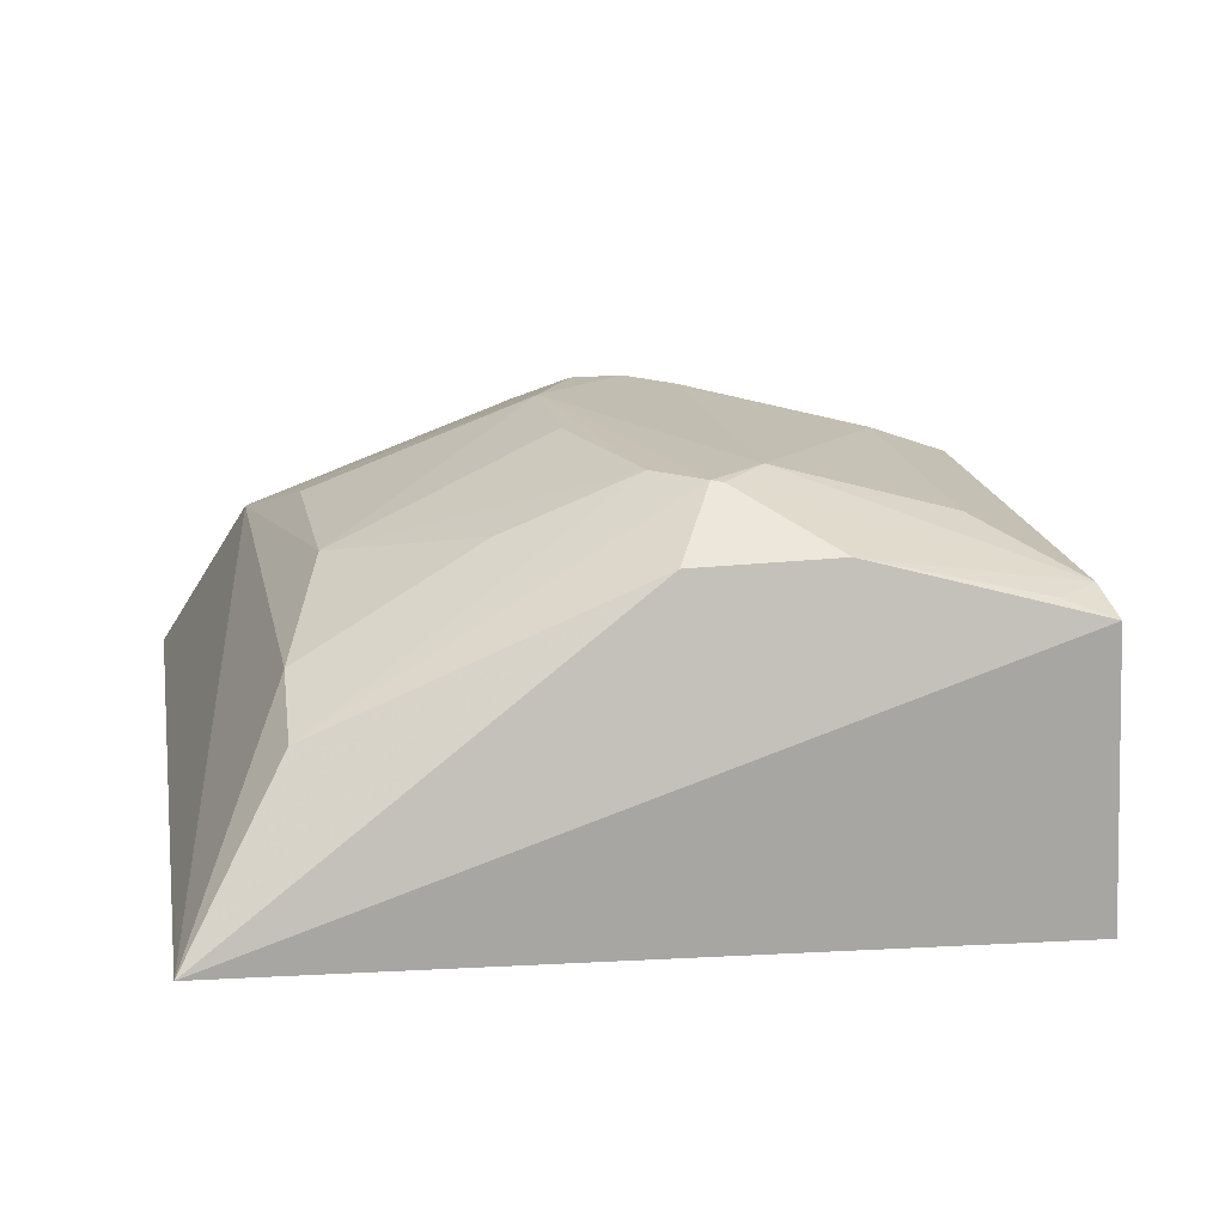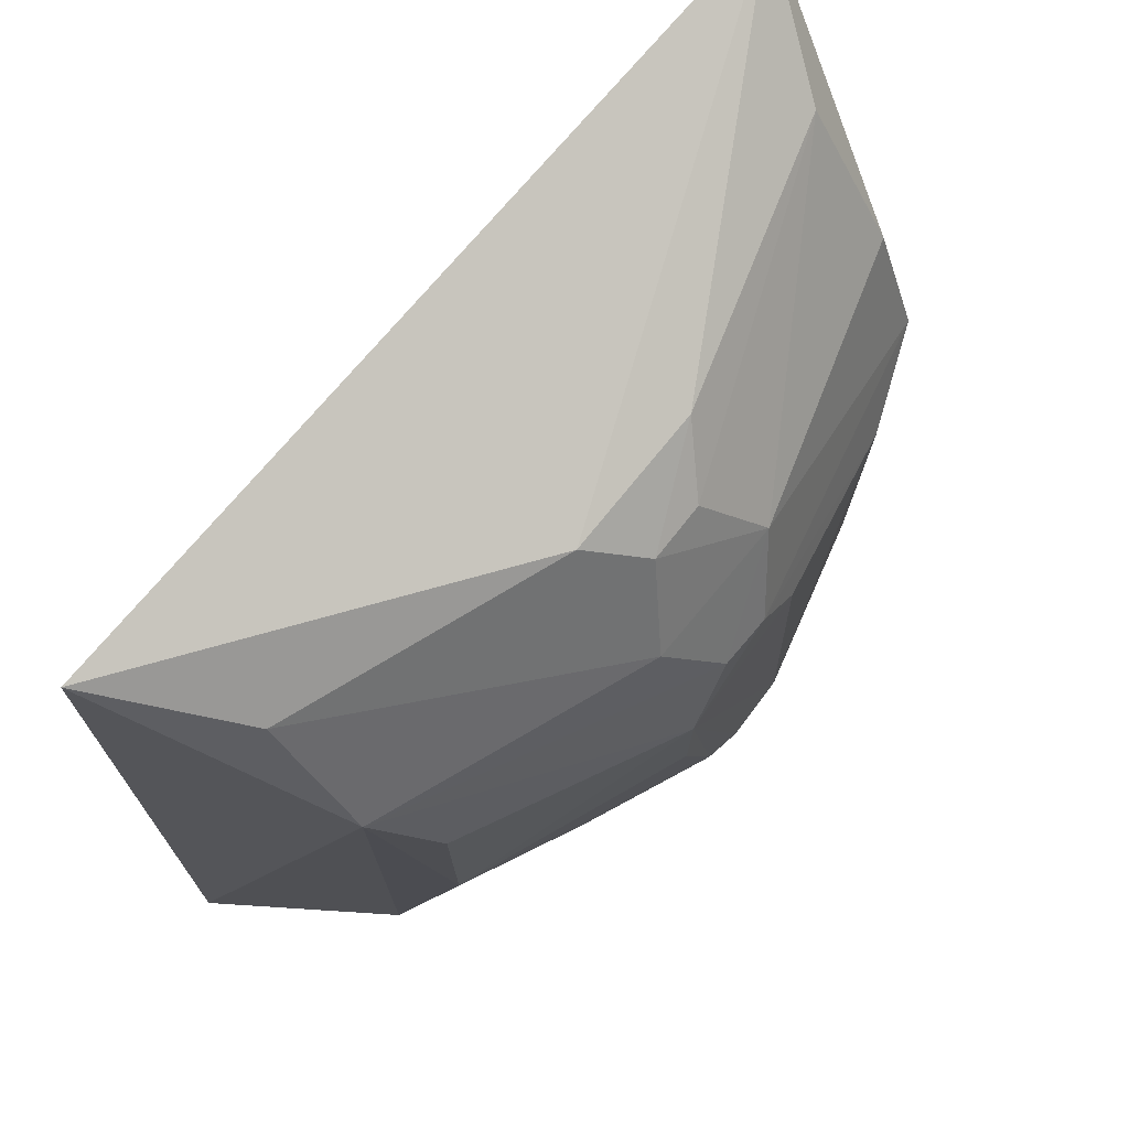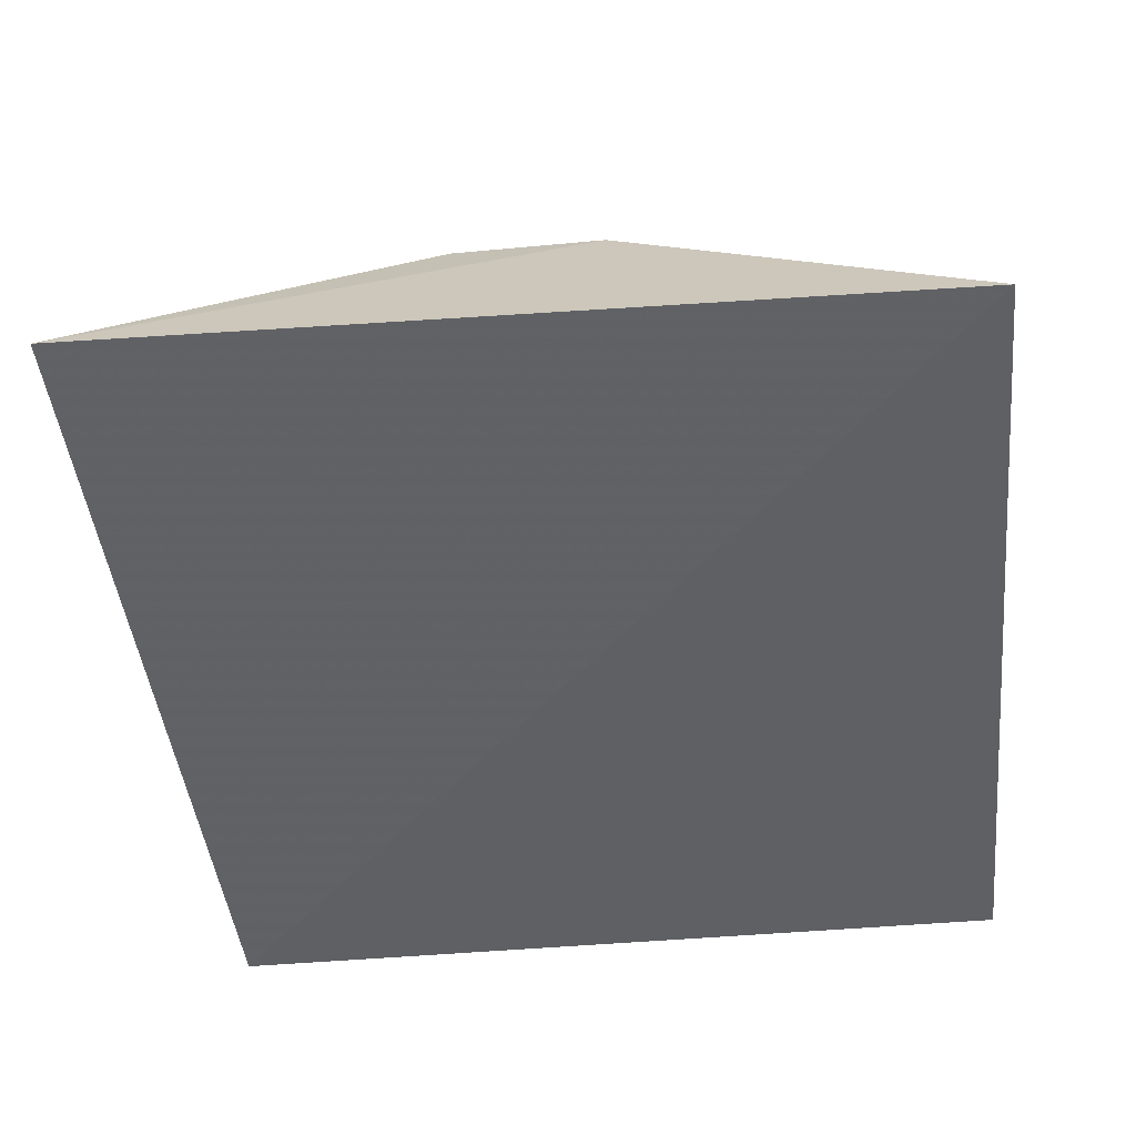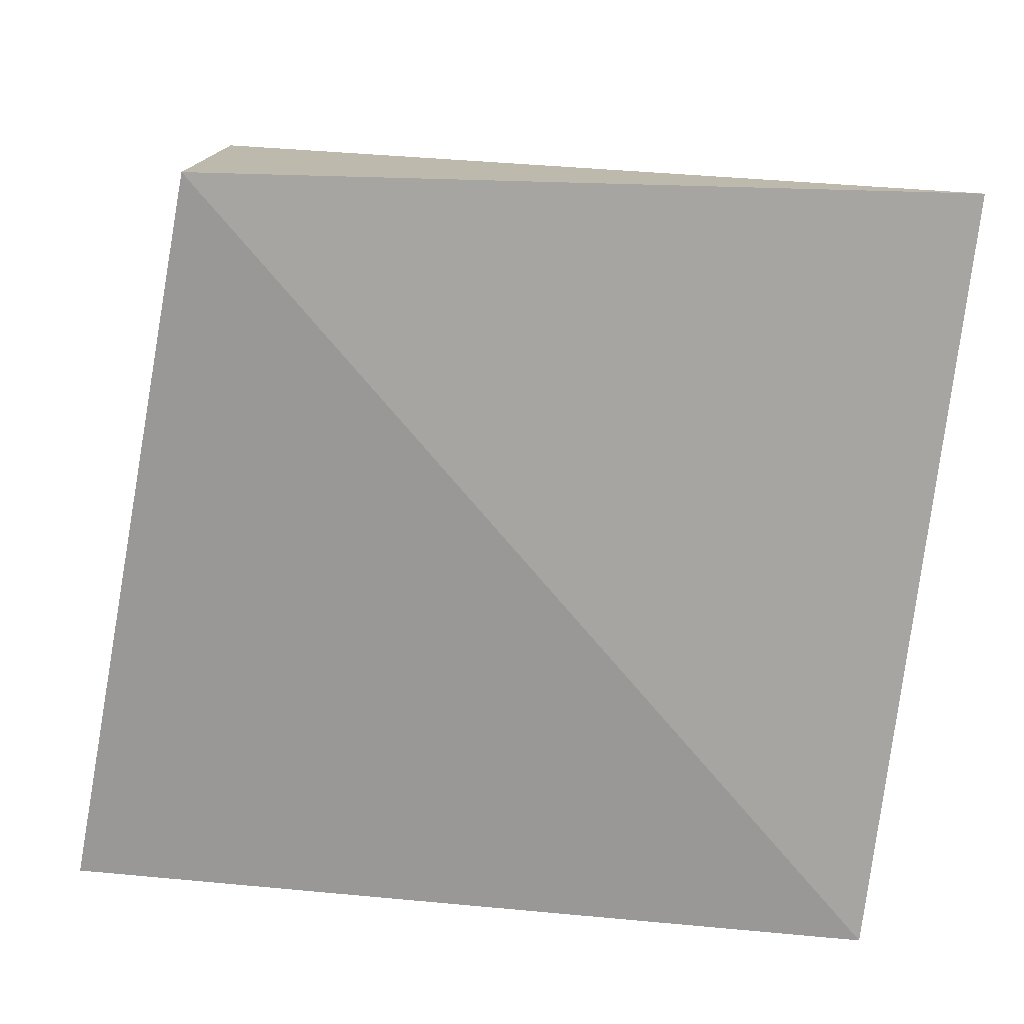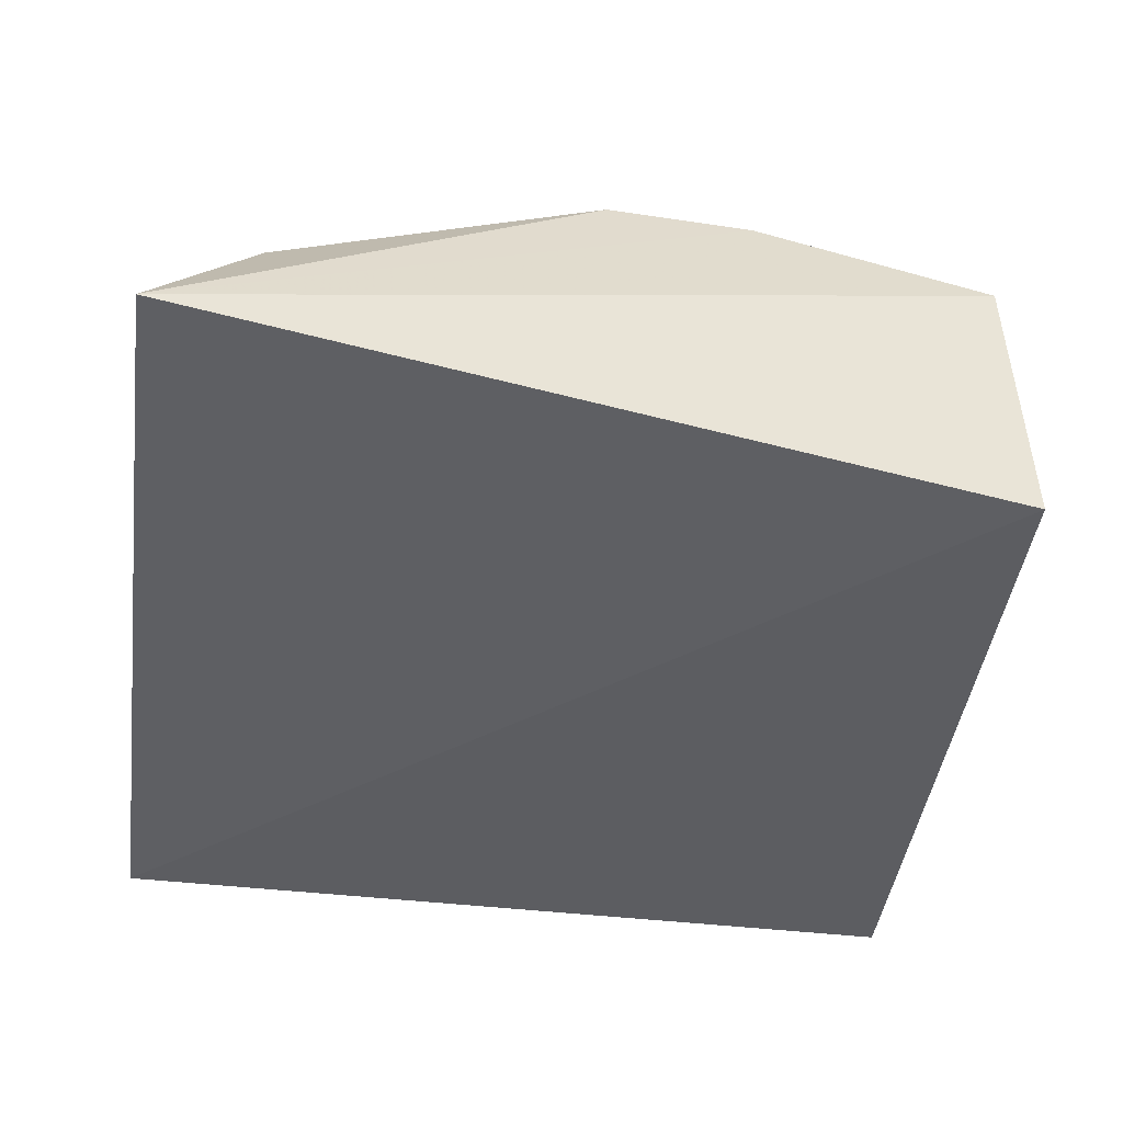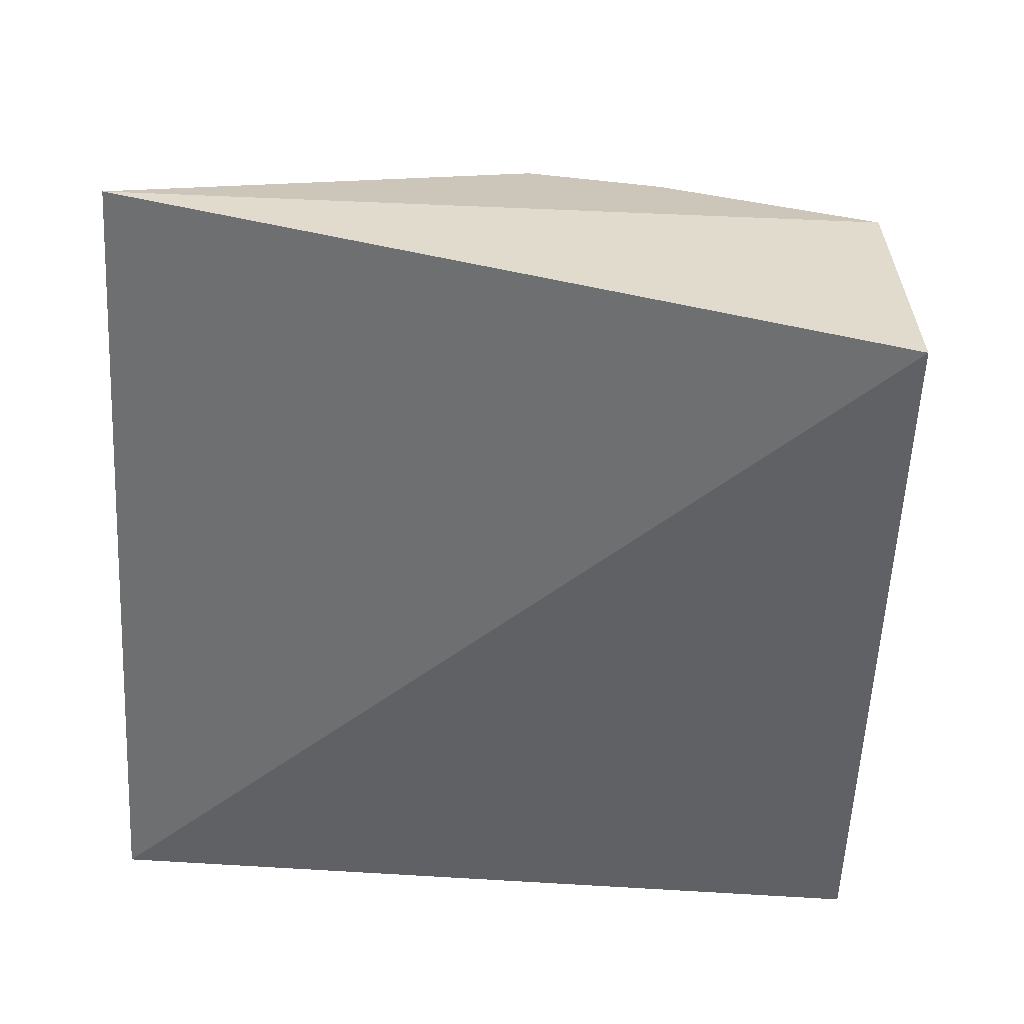
<metadata>
{"format":"obj","ext":"obj","renderer":"f3d","projection":"perspective","resolution":1024,"background":"white","views":[{"elev":18.3,"azim":169.0,"up":"+Y"},{"elev":74.0,"azim":129.8,"up":"+Z"},{"elev":-46.6,"azim":4.4,"up":"+Y"},{"elev":-73.5,"azim":-96.4,"up":"+Y"},{"elev":-40.2,"azim":170.8,"up":"+Y"},{"elev":-53.8,"azim":174.9,"up":"+Y"}]}
</metadata>
<code>
v 0.1565 0.1318 -0.08316
v 0.1632 0.1374 -0.3789
v 0.1125 0.2164 -0.1934
v 0.004463 0.2466 -0.1799
v -0.1074 0.1146 -0.3561
v 0.006946 0.2488 -0.3194
v 0.03801 0.2339 -0.1538
v 0.1281 0.2014 -0.1538
v -0.1278 0.1335 -0.08404
v 0.1275 0.2011 -0.3195
v 0.03735 0.2483 -0.2083
v -0.1048 0.2106 -0.3511
v 0.1288 0.1728 -0.1097
v -0.01064 0.2028 -0.1115
v 0.1292 0.1903 -0.3512
v 0.1126 0.2175 -0.2637
v -0.01214 0.2489 -0.3054
v 0.02196 0.2465 -0.1795
v -0.1021 0.2196 -0.1955
v 0.004341 0.2185 -0.1263
v 0.03896 0.2037 -0.1106
v 0.02194 0.2484 -0.3041
v 0.02196 0.2325 -0.3483
v -0.01067 0.2466 -0.1951
v -0.0269 0.2326 -0.347
v -0.01083 0.2337 -0.1538
v -0.07161 0.232 -0.3071
v 0.02389 0.2191 -0.1256
v 0.06646 0.2309 -0.3033
v 0.03718 0.2478 -0.2493
v 0.003184 0.2482 -0.3203
v -0.1027 0.2171 -0.3353
v -0.1024 0.1733 -0.1099
v -0.07169 0.2328 -0.2098
v -0.08743 0.2171 -0.3469
v -0.1019 0.204 -0.1538
f 5 2 1
f 8 1 2
f 9 5 1
f 10 8 2
f 11 8 3
f 12 2 5
f 12 5 9
f 13 8 7
f 13 1 8
f 15 10 2
f 16 3 8
f 16 8 10
f 16 11 3
f 17 11 6
f 18 11 4
f 18 7 8
f 18 8 11
f 19 12 9
f 21 14 9
f 21 9 1
f 21 1 13
f 21 13 7
f 22 15 6
f 22 6 11
f 23 6 15
f 23 15 2
f 24 4 11
f 24 11 17
f 25 6 23
f 25 23 2
f 25 2 12
f 26 18 4
f 26 7 18
f 26 4 19
f 28 20 14
f 28 14 21
f 28 21 7
f 28 26 20
f 28 7 26
f 29 10 15
f 29 15 22
f 29 22 16
f 29 16 10
f 30 22 11
f 30 11 16
f 30 16 22
f 31 17 6
f 31 6 25
f 32 31 25
f 32 17 31
f 32 27 17
f 32 12 19
f 32 19 27
f 33 14 20
f 33 20 26
f 33 9 14
f 34 24 17
f 34 17 27
f 34 27 19
f 34 19 4
f 34 4 24
f 35 32 25
f 35 25 12
f 35 12 32
f 36 33 26
f 36 26 19
f 36 19 9
f 36 9 33

</code>
